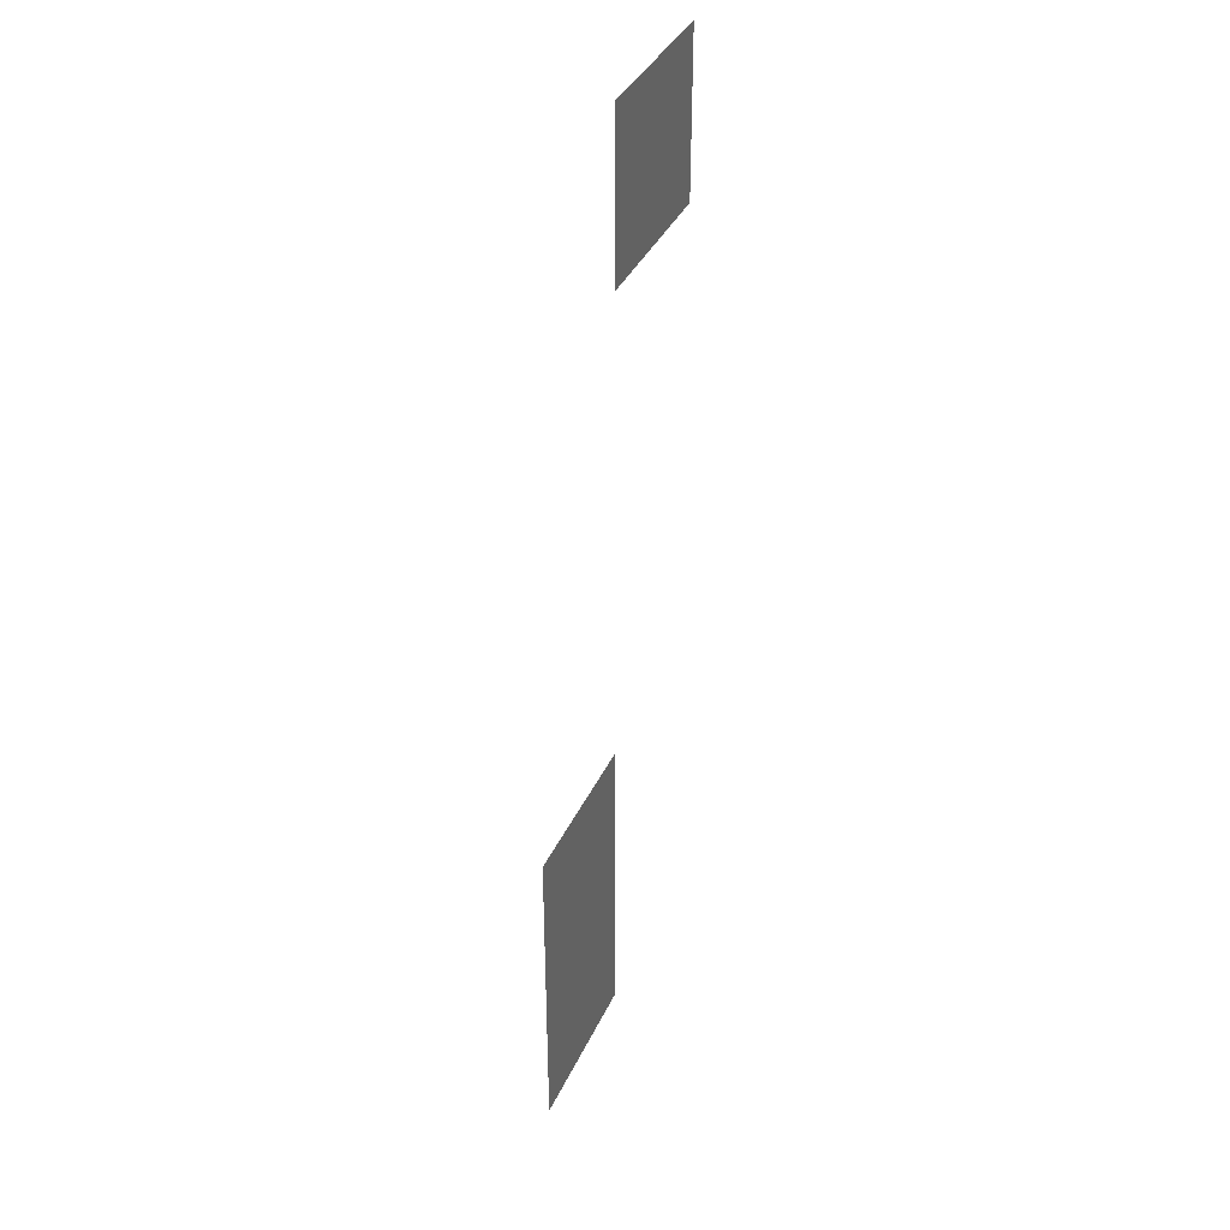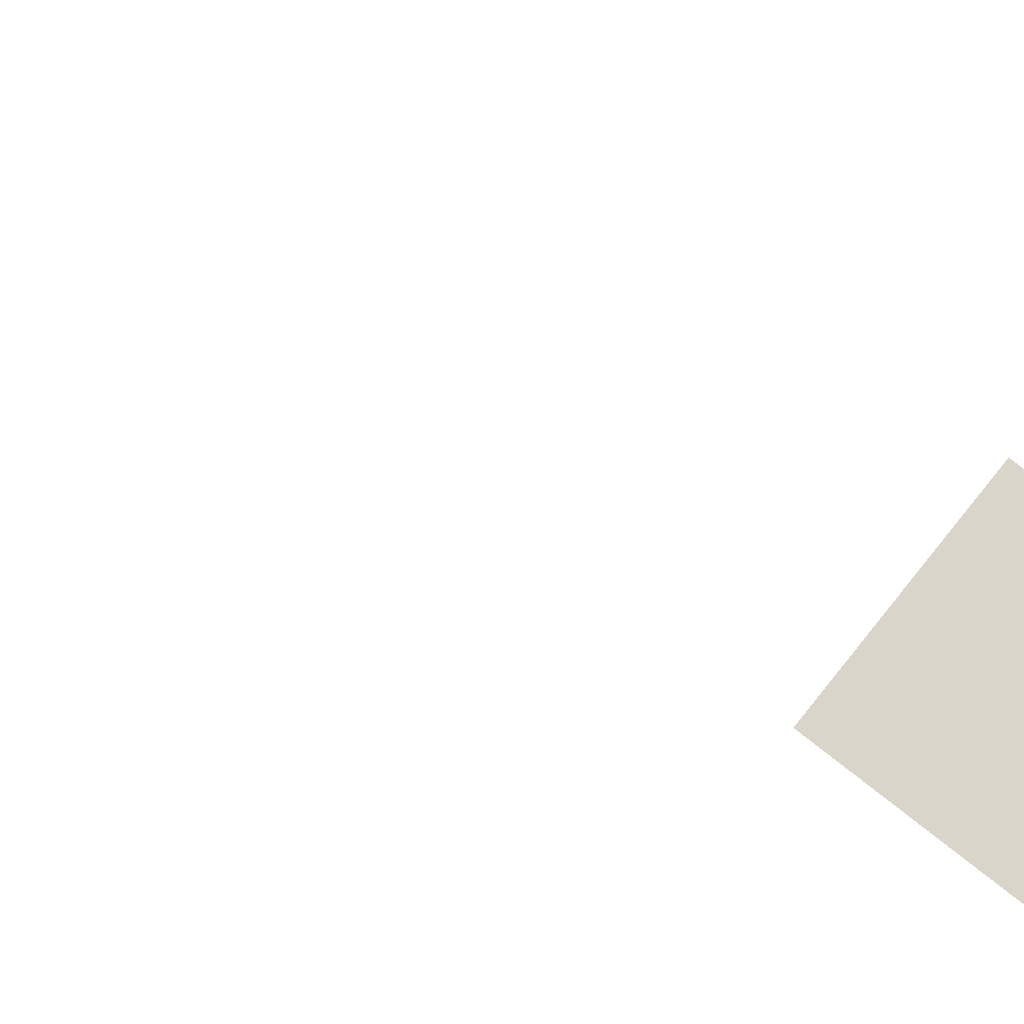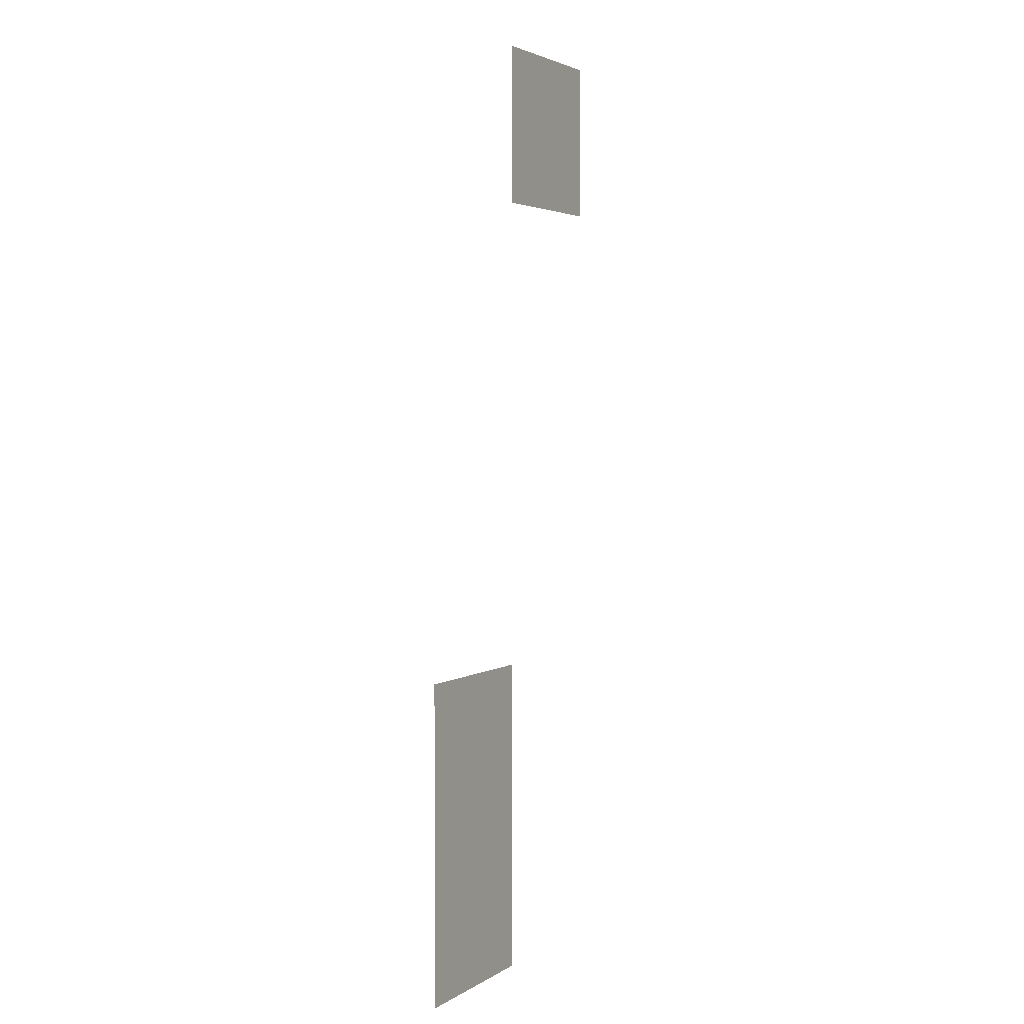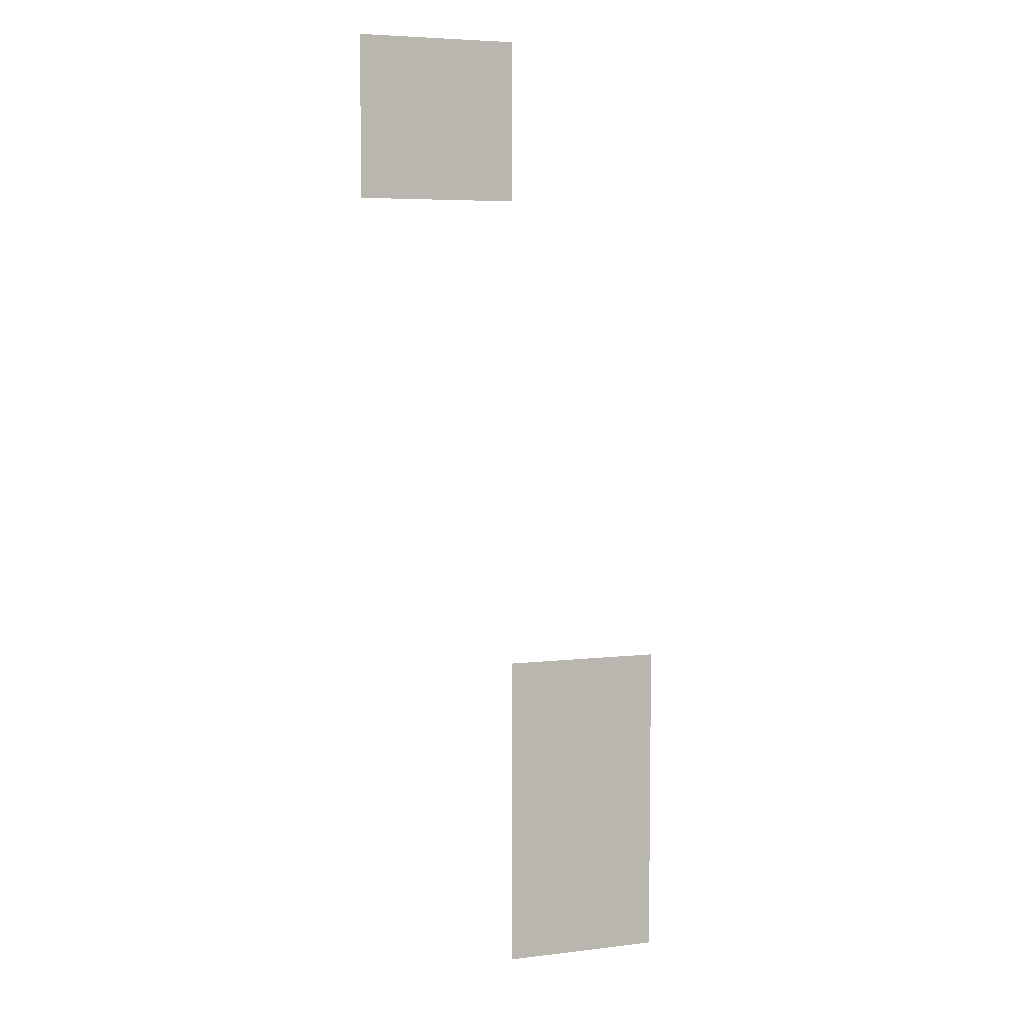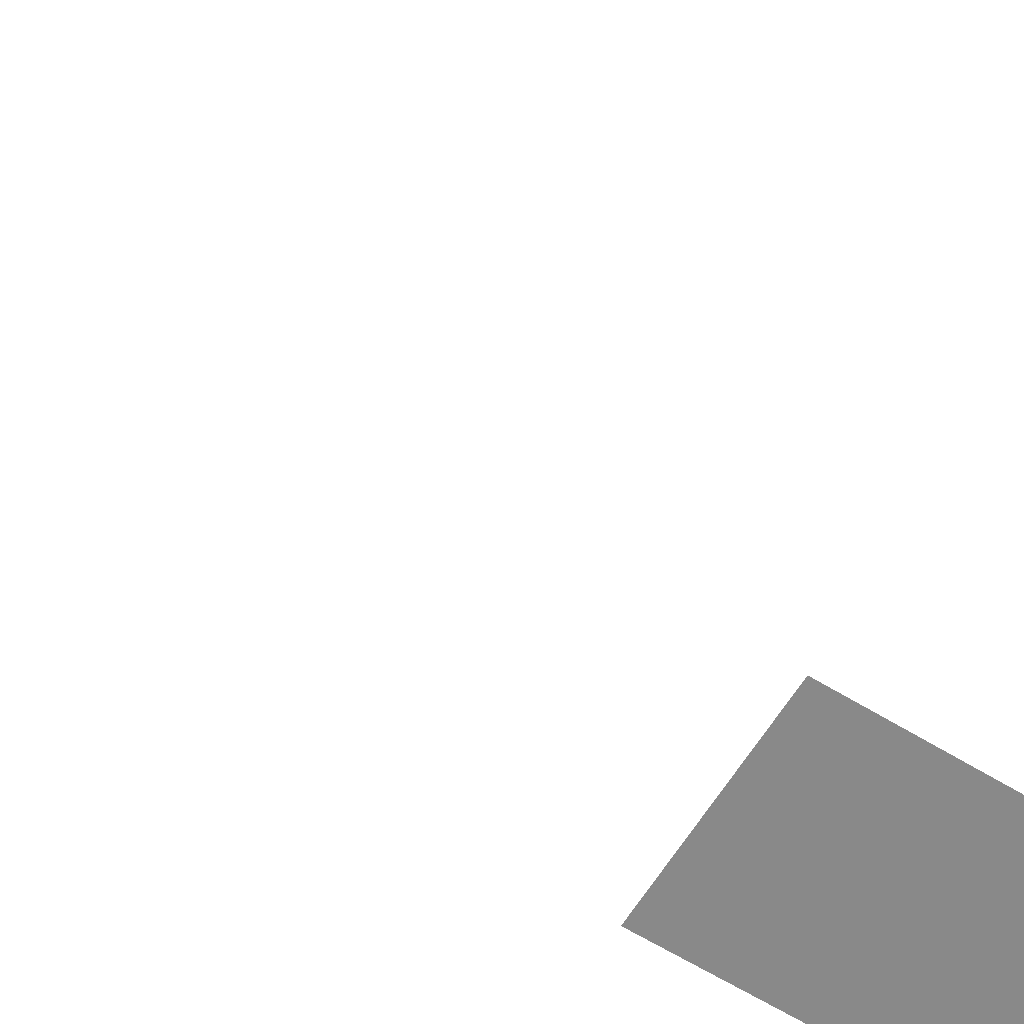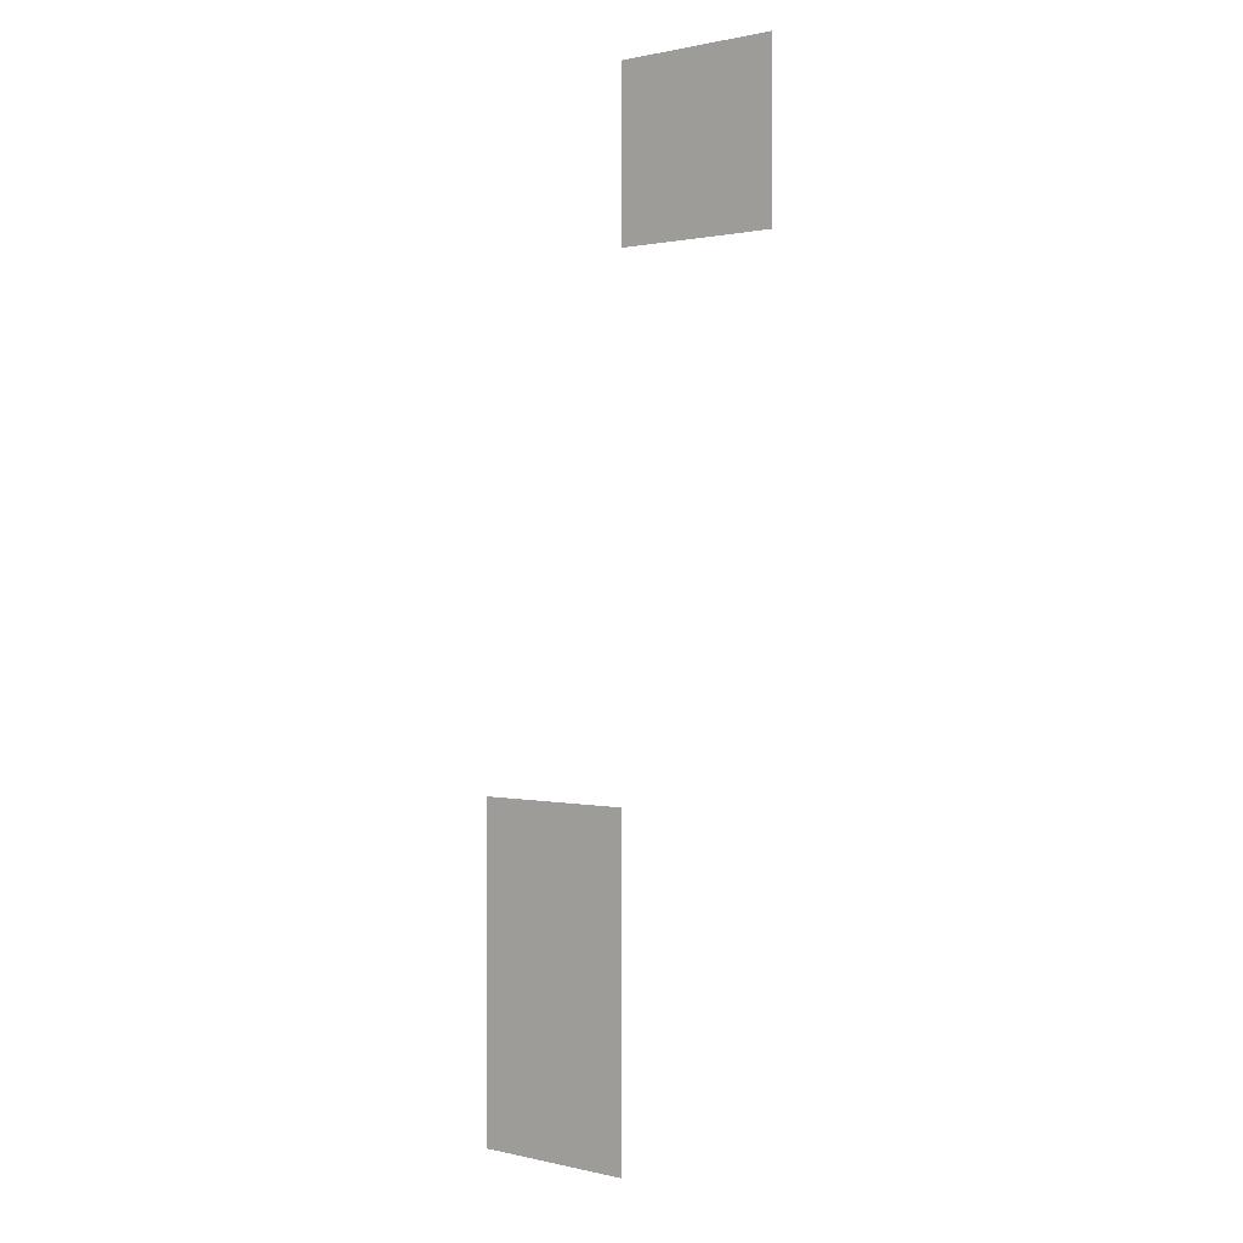
<metadata>
{"format":"obj","ext":"obj","renderer":"f3d","projection":"perspective","resolution":1024,"background":"white","views":[{"elev":37.9,"azim":112.9,"up":"+Y"},{"elev":74.6,"azim":-51.5,"up":"+Z"},{"elev":3.2,"azim":118.1,"up":"+Y"},{"elev":5.7,"azim":-20.2,"up":"+Y"},{"elev":-63.0,"azim":-121.8,"up":"+Z"},{"elev":0.9,"azim":-139.6,"up":"+Y"}]}
</metadata>
<code>
v -3 -3 0
v -4 -3 0
v -4 -2 0
v -3 -2 0
v -2 -7 0
v -3 -7 0
v -3 -6 0
v -2 -6 0
v -2 -8 0
v -3 -8 0
v -3 -7 0
v -2 -7 0
g Casa_mesh_0004
f 1 2 3 4
f 5 6 7 8
f 9 10 11 12

</code>
